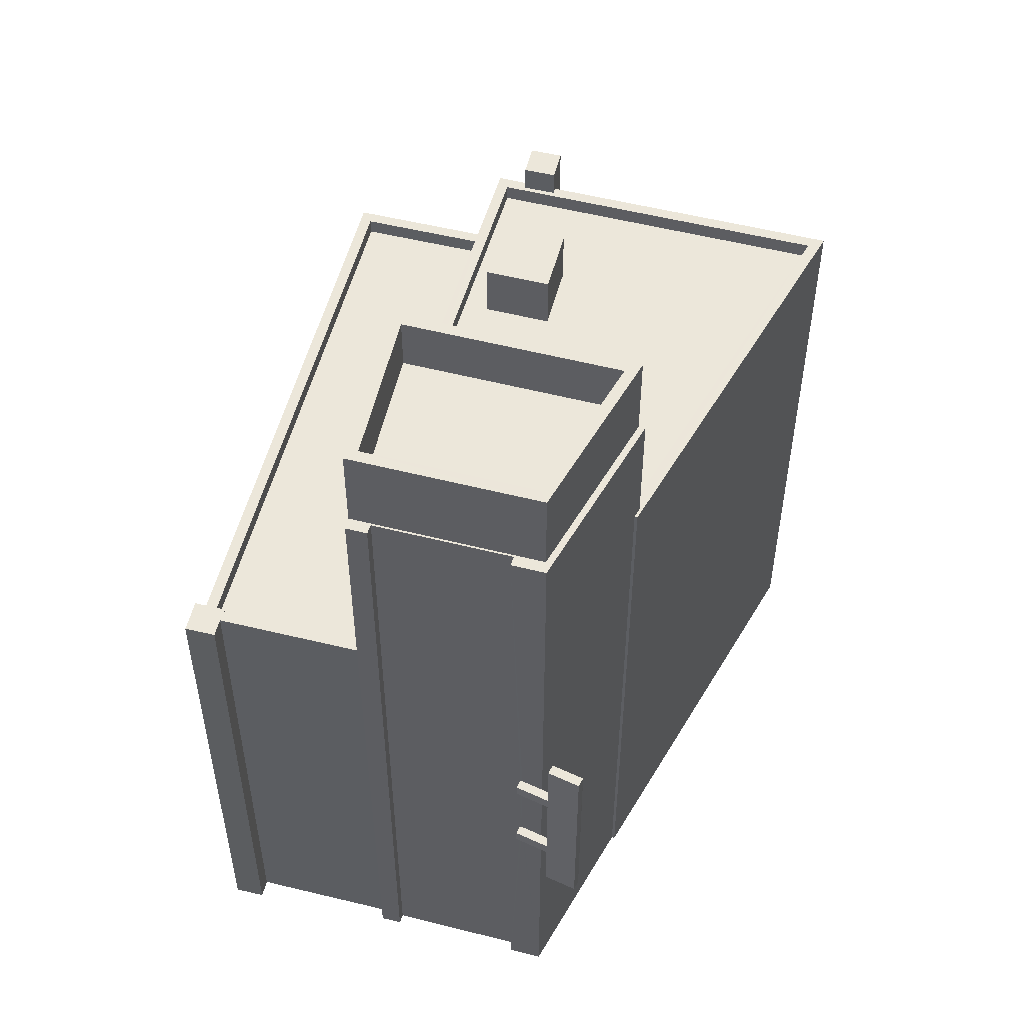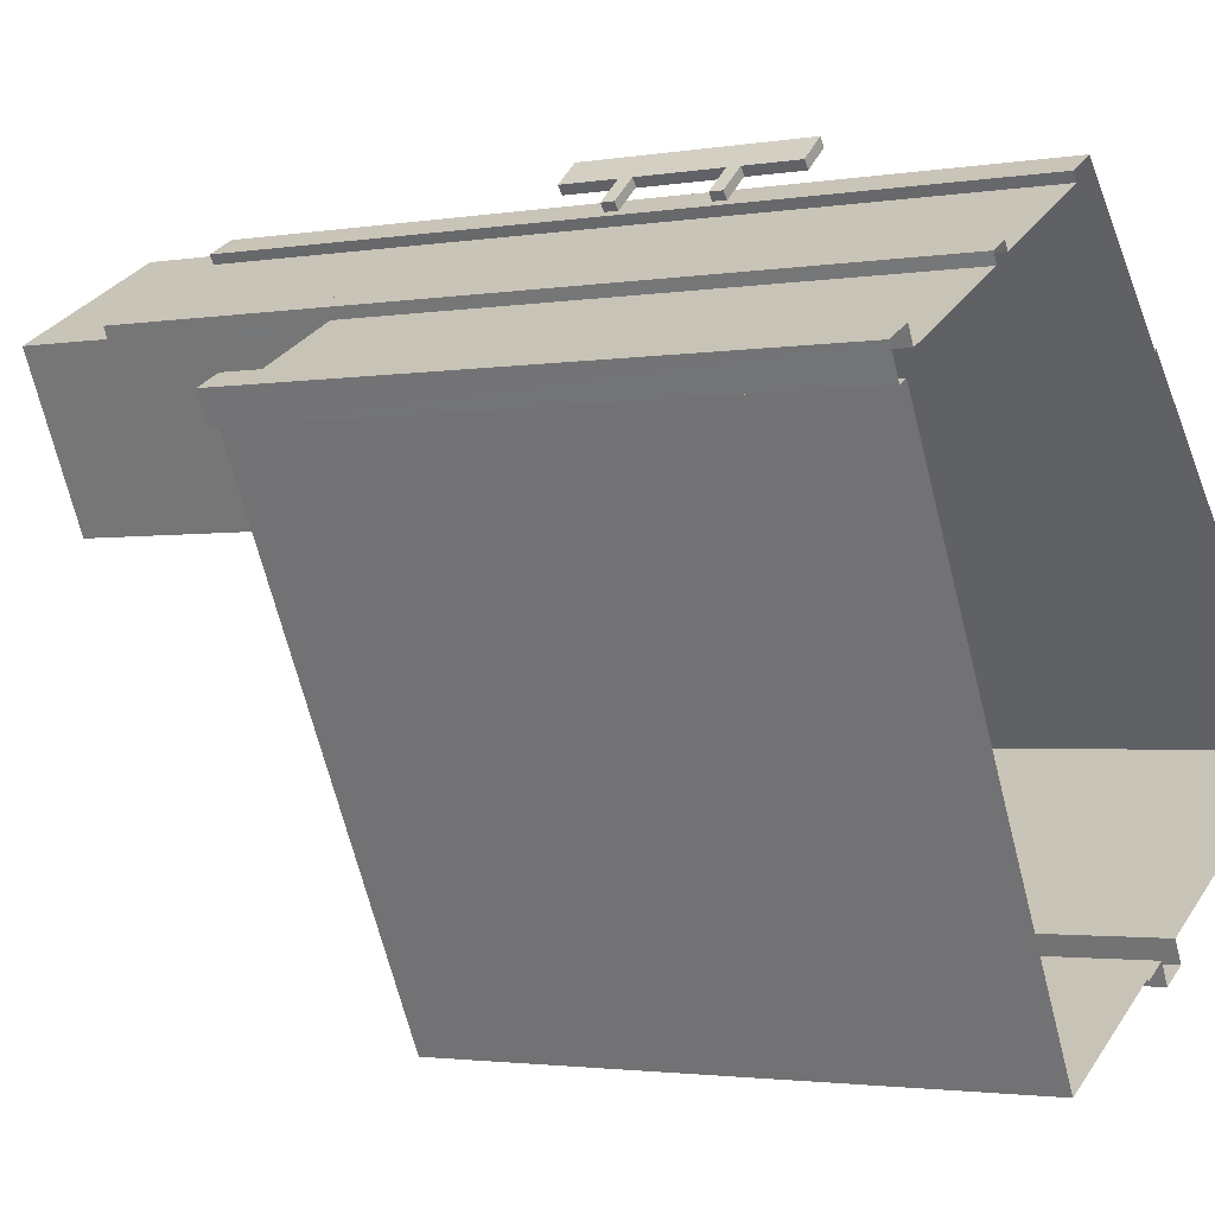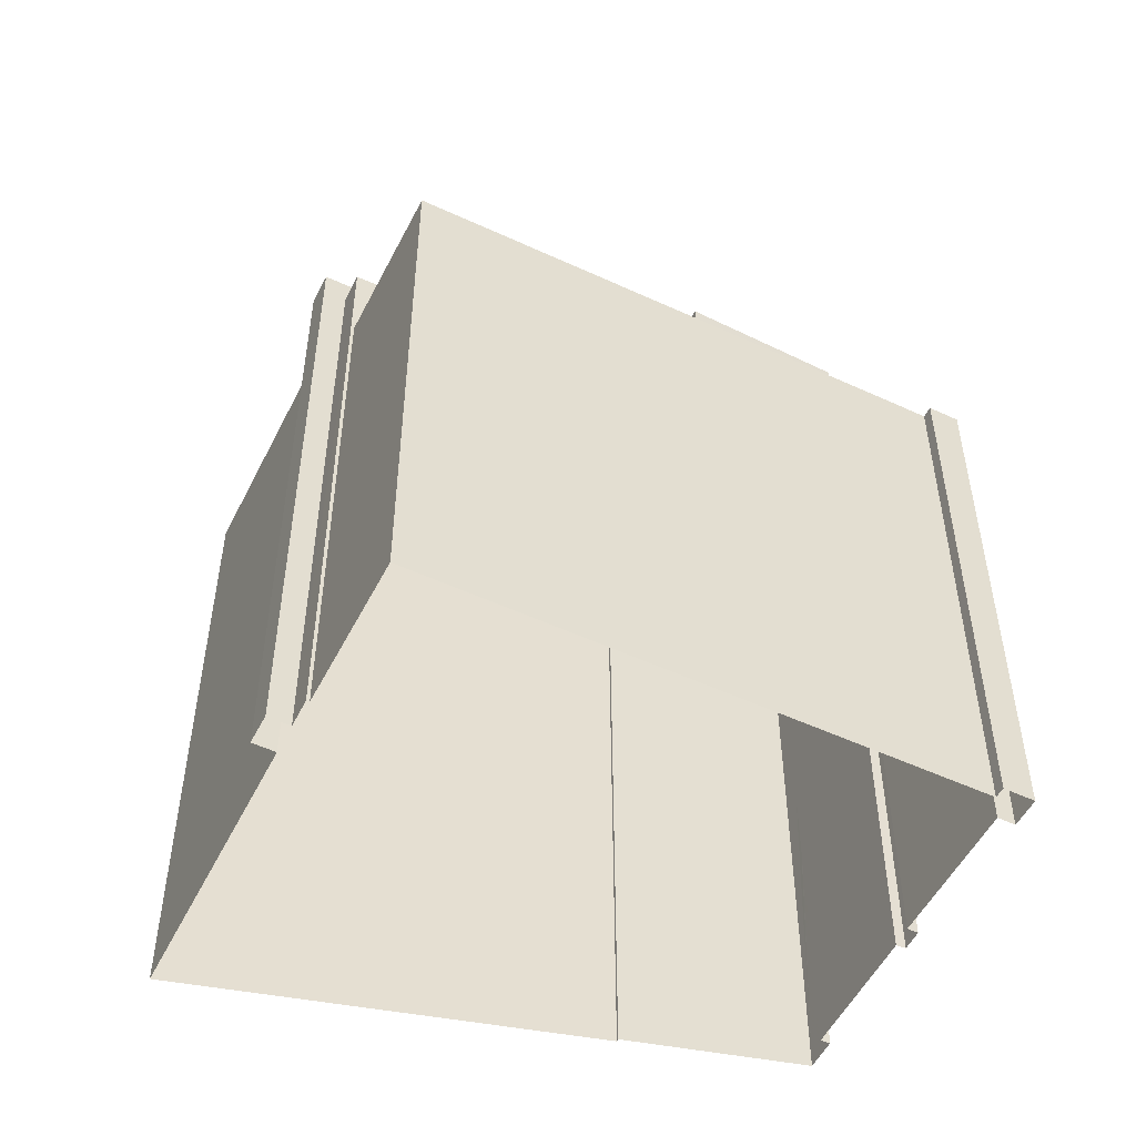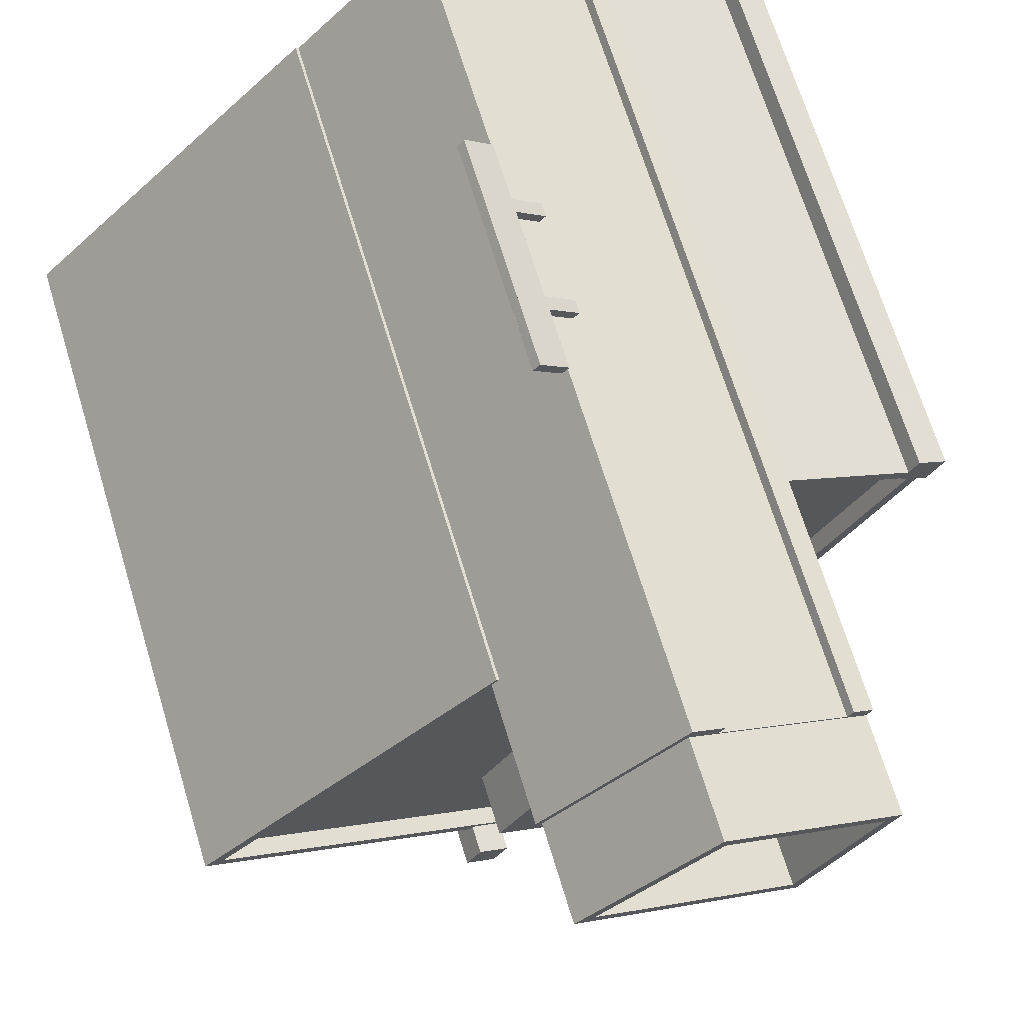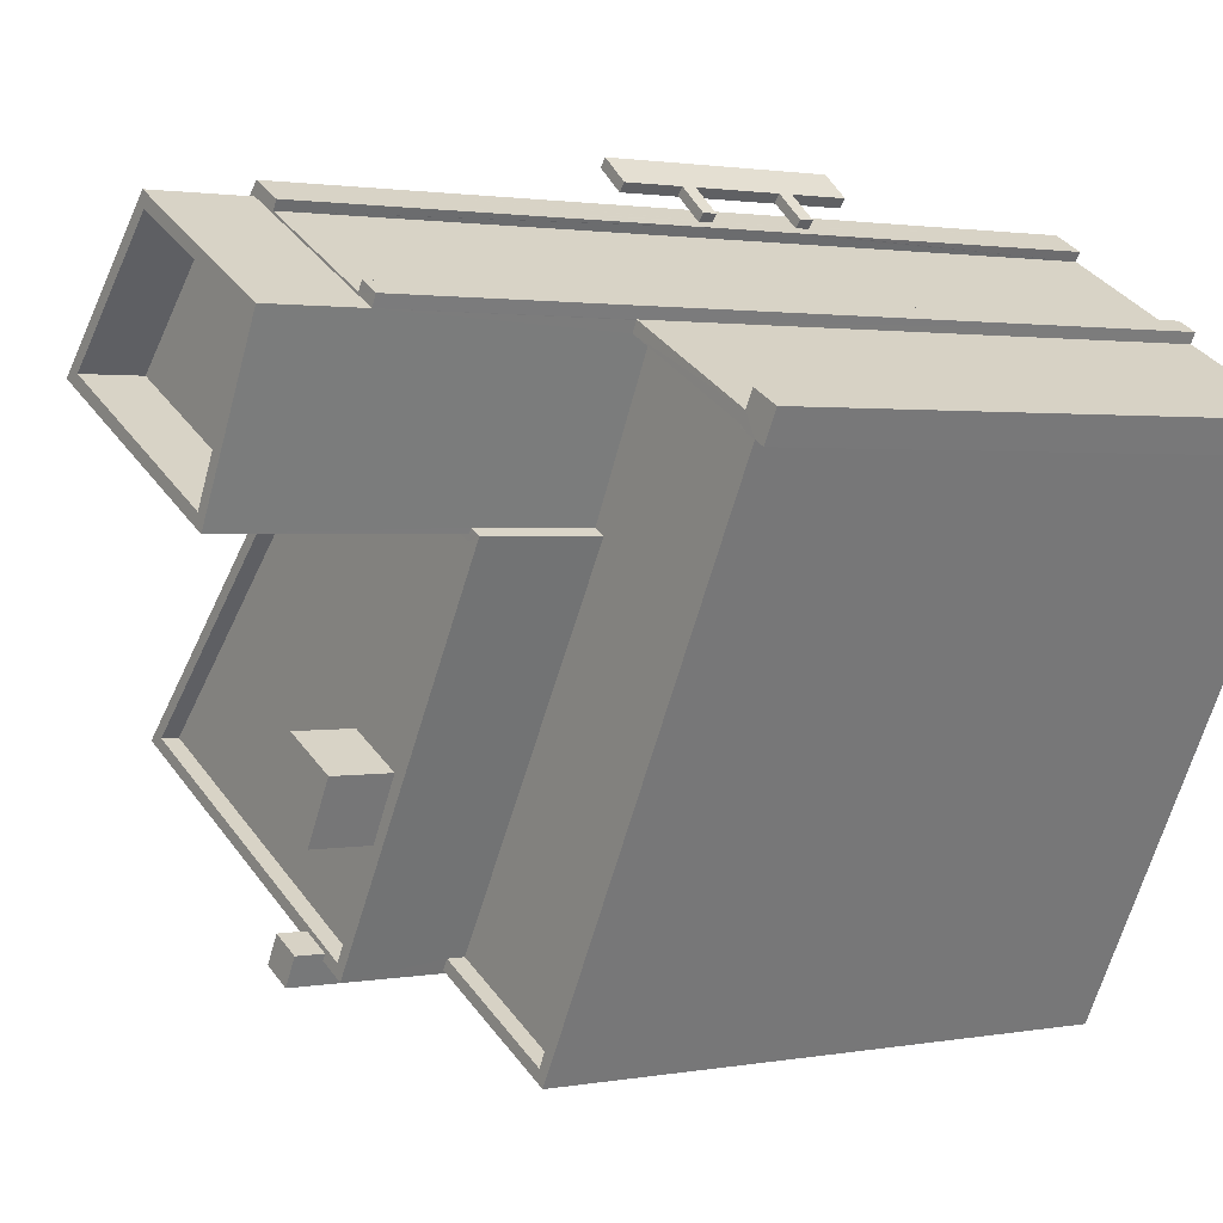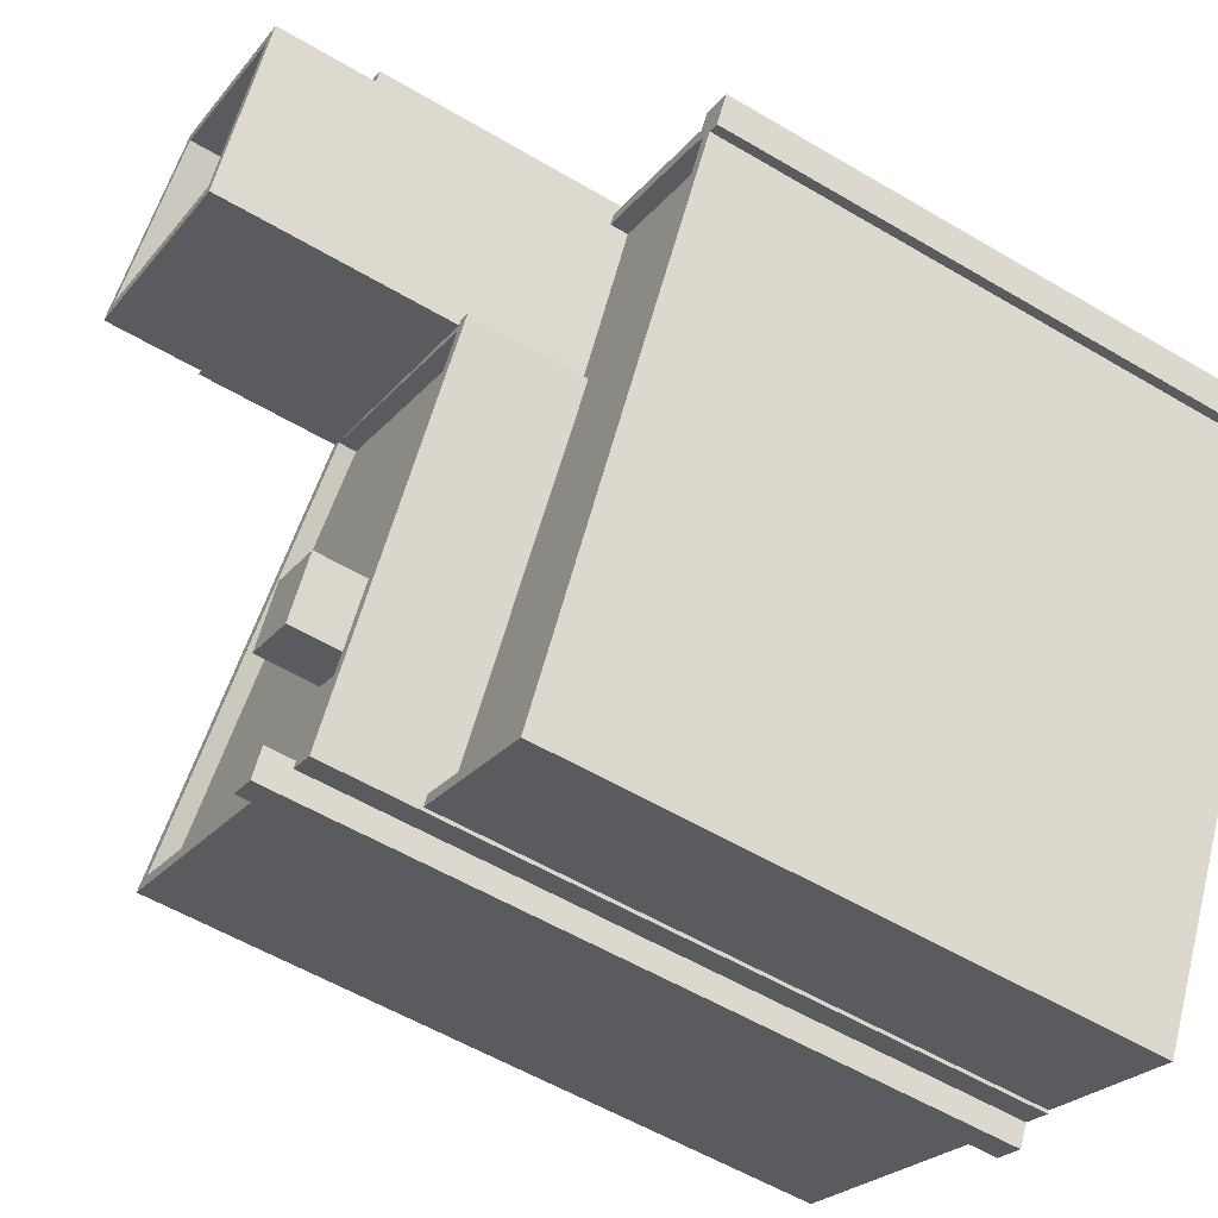
<metadata>
{"format":"obj","ext":"obj","renderer":"f3d","projection":"perspective","resolution":1024,"background":"white","views":[{"elev":54.0,"azim":166.3,"up":"+Z"},{"elev":-2.2,"azim":121.5,"up":"+Y"},{"elev":-52.5,"azim":35.3,"up":"+Z"},{"elev":68.0,"azim":-16.9,"up":"+Y"},{"elev":1.5,"azim":54.6,"up":"+Y"},{"elev":-55.7,"azim":58.0,"up":"+Y"}]}
</metadata>
<code>
v 1.242e+04 -1.48e+04 21.73
v 1.242e+04 -1.48e+04 21.73
v 1.242e+04 -1.48e+04 21.73
v 1.242e+04 -1.48e+04 21.73
v 1.241e+04 -1.481e+04 21.73
v 1.243e+04 -1.48e+04 21.73
v 1.243e+04 -1.48e+04 21.73
v 1.243e+04 -1.48e+04 21.73
v 1.242e+04 -1.48e+04 21.73
v 1.243e+04 -1.48e+04 21.73
v 1.243e+04 -1.48e+04 21.73
v 1.242e+04 -1.481e+04 21.73
v 1.242e+04 -1.481e+04 21.73
v 1.242e+04 -1.481e+04 21.73
v 1.242e+04 -1.481e+04 21.73
v 1.243e+04 -1.48e+04 21.73
v 1.243e+04 -1.48e+04 21.73
v 1.243e+04 -1.48e+04 21.73
v 1.242e+04 -1.481e+04 21.73
v 1.242e+04 -1.482e+04 21.73
v 1.243e+04 -1.48e+04 21.73
v 1.242e+04 -1.481e+04 21.73
v 1.242e+04 -1.48e+04 29.53
v 1.242e+04 -1.48e+04 29.53
v 1.242e+04 -1.48e+04 29.53
v 1.242e+04 -1.48e+04 29.53
v 1.242e+04 -1.48e+04 29.53
v 1.242e+04 -1.48e+04 29.53
v 1.242e+04 -1.48e+04 29.53
v 1.242e+04 -1.48e+04 29.53
v 1.242e+04 -1.48e+04 29.53
v 1.242e+04 -1.48e+04 28.03
v 1.242e+04 -1.48e+04 28.03
v 1.242e+04 -1.48e+04 28.03
v 1.242e+04 -1.48e+04 28.03
v 1.242e+04 -1.48e+04 32.16
v 1.242e+04 -1.48e+04 32.16
v 1.242e+04 -1.48e+04 32.16
v 1.242e+04 -1.48e+04 32.16
v 1.242e+04 -1.48e+04 32.16
v 1.242e+04 -1.48e+04 32.16
v 1.242e+04 -1.48e+04 32.16
v 1.242e+04 -1.48e+04 32.16
v 1.242e+04 -1.48e+04 32.16
v 1.242e+04 -1.48e+04 29.88
v 1.242e+04 -1.48e+04 29.88
v 1.242e+04 -1.48e+04 29.88
v 1.242e+04 -1.48e+04 29.88
v 1.242e+04 -1.48e+04 29.88
v 1.242e+04 -1.48e+04 29.88
v 1.242e+04 -1.48e+04 29.88
v 1.242e+04 -1.48e+04 29.88
v 1.242e+04 -1.48e+04 29.88
v 1.242e+04 -1.48e+04 34.03
v 1.242e+04 -1.48e+04 34.03
v 1.242e+04 -1.48e+04 34.03
v 1.242e+04 -1.48e+04 34.03
v 1.242e+04 -1.48e+04 32.51
v 1.242e+04 -1.48e+04 32.51
v 1.242e+04 -1.48e+04 32.51
v 1.242e+04 -1.48e+04 32.51
v 1.242e+04 -1.48e+04 32.51
v 1.242e+04 -1.48e+04 32.51
v 1.242e+04 -1.48e+04 32.51
v 1.242e+04 -1.48e+04 32.51
v 1.242e+04 -1.48e+04 32.51
v 1.242e+04 -1.48e+04 42.86
v 1.242e+04 -1.48e+04 42.86
v 1.242e+04 -1.48e+04 42.86
v 1.242e+04 -1.48e+04 42.86
v 1.243e+04 -1.48e+04 42.86
v 1.243e+04 -1.48e+04 42.86
v 1.243e+04 -1.48e+04 42.86
v 1.243e+04 -1.48e+04 42.86
v 1.242e+04 -1.48e+04 42.86
v 1.242e+04 -1.48e+04 42.86
v 1.242e+04 -1.481e+04 36.41
v 1.242e+04 -1.482e+04 36.41
v 1.243e+04 -1.481e+04 36.41
v 1.243e+04 -1.48e+04 36.41
v 1.243e+04 -1.481e+04 36.41
v 1.243e+04 -1.48e+04 36.41
v 1.243e+04 -1.48e+04 36.41
v 1.243e+04 -1.48e+04 36.41
v 1.243e+04 -1.48e+04 36.86
v 1.243e+04 -1.48e+04 36.86
v 1.243e+04 -1.48e+04 36.86
v 1.243e+04 -1.48e+04 36.86
v 1.243e+04 -1.48e+04 36.86
v 1.242e+04 -1.481e+04 36.86
v 1.242e+04 -1.482e+04 36.86
v 1.242e+04 -1.482e+04 36.86
v 1.243e+04 -1.48e+04 36.86
v 1.243e+04 -1.48e+04 36.86
v 1.243e+04 -1.48e+04 36.86
v 1.242e+04 -1.481e+04 36.86
v 1.243e+04 -1.48e+04 36.86
v 1.243e+04 -1.48e+04 36.86
v 1.243e+04 -1.48e+04 36.86
v 1.243e+04 -1.481e+04 39.38
v 1.242e+04 -1.481e+04 39.38
v 1.242e+04 -1.481e+04 39.38
v 1.243e+04 -1.481e+04 39.38
v 1.242e+04 -1.481e+04 38.93
v 1.242e+04 -1.481e+04 38.93
v 1.243e+04 -1.481e+04 38.93
v 1.242e+04 -1.481e+04 38.93
v 1.242e+04 -1.481e+04 38.93
v 1.242e+04 -1.481e+04 38.93
v 1.241e+04 -1.481e+04 38.93
v 1.242e+04 -1.481e+04 38.93
v 1.242e+04 -1.481e+04 38.93
v 1.242e+04 -1.48e+04 38.93
v 1.243e+04 -1.481e+04 39.38
v 1.243e+04 -1.481e+04 39.38
v 1.242e+04 -1.481e+04 39.38
v 1.242e+04 -1.48e+04 39.38
v 1.242e+04 -1.48e+04 39.38
v 1.242e+04 -1.48e+04 39.38
v 1.241e+04 -1.481e+04 39.38
v 1.242e+04 -1.481e+04 39.38
v 1.241e+04 -1.481e+04 39.38
v 1.242e+04 -1.48e+04 39.38
v 1.242e+04 -1.481e+04 39.38
v 1.242e+04 -1.481e+04 39.38
v 1.242e+04 -1.481e+04 40.12
v 1.242e+04 -1.481e+04 40.12
v 1.242e+04 -1.481e+04 40.12
v 1.242e+04 -1.481e+04 40.11
v 1.242e+04 -1.481e+04 40.51
v 1.242e+04 -1.481e+04 40.51
v 1.242e+04 -1.481e+04 40.51
v 1.242e+04 -1.481e+04 40.51
v 1.242e+04 -1.48e+04 45.3
v 1.242e+04 -1.48e+04 45.3
v 1.242e+04 -1.48e+04 45.3
v 1.243e+04 -1.481e+04 45.3
v 1.243e+04 -1.48e+04 45.3
v 1.243e+04 -1.48e+04 45.3
v 1.243e+04 -1.481e+04 45.3
v 1.242e+04 -1.48e+04 45.3
v 1.242e+04 -1.48e+04 43.8
v 1.243e+04 -1.481e+04 43.8
v 1.243e+04 -1.48e+04 43.8
v 1.242e+04 -1.48e+04 43.8
v 1.242e+04 -1.48e+04 29.88
v 1.242e+04 -1.48e+04 29.53
v 1.242e+04 -1.48e+04 32.51
v 1.242e+04 -1.48e+04 32.16
v 1.242e+04 -1.48e+04 32.16
v 1.242e+04 -1.48e+04 32.51
v 1.242e+04 -1.48e+04 29.53
v 1.242e+04 -1.48e+04 29.88
v 1.242e+04 -1.48e+04 29.53
v 1.242e+04 -1.48e+04 29.88
v 1.242e+04 -1.48e+04 32.16
v 1.242e+04 -1.48e+04 32.51
f 1 2 3
f 4 2 5
f 6 7 8
f 1 3 9
f 7 10 11
f 12 5 2
f 13 14 12
f 13 15 14
f 16 17 18
f 19 11 20
f 17 2 1
f 21 8 11
f 16 21 17
f 19 22 13
f 11 8 7
f 13 12 2
f 21 11 19
f 17 21 2
f 19 13 2
f 21 19 2
f 23 24 25
f 24 26 27
f 25 24 27
f 28 29 30
f 28 31 29
f 32 33 34
f 35 32 34
f 36 37 38
f 37 39 40
f 38 37 40
f 41 42 43
f 41 44 42
f 45 46 47
f 47 46 48
f 46 49 48
f 50 51 52
f 53 50 52
f 54 55 56
f 54 57 55
f 58 59 60
f 59 61 60
f 61 62 60
f 63 64 65
f 66 63 65
f 67 68 69
f 67 70 68
f 71 72 73
f 71 73 74
f 69 68 75
f 76 68 74
f 75 68 76
f 73 76 74
f 77 78 79
f 78 80 79
f 81 79 82
f 82 83 84
f 79 80 83
f 79 83 82
f 85 86 87
f 88 85 89
f 90 91 92
f 93 94 89
f 95 85 87
f 91 93 92
f 90 92 96
f 97 98 99
f 99 85 95
f 92 93 98
f 93 89 85
f 98 85 99
f 93 85 98
f 100 101 102
f 103 100 102
f 104 105 106
f 106 107 104
f 108 109 105
f 108 105 104
f 110 109 111
f 109 108 111
f 112 113 110
f 107 113 112
f 104 107 112
f 112 110 111
f 103 114 115
f 100 103 115
f 102 101 116
f 117 118 119
f 117 119 120
f 121 122 120
f 100 115 123
f 116 101 124
f 115 117 123
f 123 117 122
f 101 122 125
f 125 122 121
f 124 101 125
f 122 117 120
f 126 127 128
f 129 126 128
f 130 131 132
f 130 133 131
f 134 135 136
f 137 138 139
f 140 138 137
f 140 136 135
f 134 136 141
f 136 140 137
f 142 143 144
f 142 145 143
f 139 138 134
f 141 139 134
f 27 48 25
f 27 47 48
f 23 25 48
f 49 23 48
f 45 24 46
f 45 26 24
f 50 30 51
f 50 28 30
f 31 52 29
f 31 53 52
f 52 51 30
f 29 52 30
f 55 146 39
f 55 62 56
f 147 34 26
f 33 26 34
f 45 39 146
f 56 61 148
f 149 47 33
f 27 26 33
f 149 40 47
f 47 27 33
f 47 40 45
f 56 62 61
f 40 39 45
f 62 55 39
f 40 149 148
f 61 40 148
f 148 149 150
f 151 56 148
f 54 56 151
f 149 33 32
f 149 32 150
f 151 148 150
f 26 146 147
f 26 45 146
f 35 34 147
f 147 152 35
f 146 153 152
f 153 55 57
f 146 55 153
f 147 146 152
f 31 152 153
f 53 31 153
f 41 151 150
f 41 63 151
f 66 57 54
f 44 153 57
f 32 35 31
f 31 35 152
f 50 150 32
f 151 63 54
f 50 41 150
f 53 153 44
f 31 28 32
f 63 66 54
f 53 44 50
f 50 32 28
f 44 57 66
f 50 44 41
f 40 59 38
f 40 61 59
f 58 38 59
f 58 36 38
f 39 37 60
f 62 39 60
f 41 43 64
f 63 41 64
f 44 65 42
f 44 66 65
f 65 64 43
f 42 65 43
f 9 3 24
f 23 154 9
f 69 37 3
f 155 36 156
f 75 157 58
f 75 60 69
f 49 36 155
f 36 49 46
f 36 46 37
f 23 9 24
f 3 46 24
f 37 69 60
f 75 58 60
f 37 46 3
f 74 86 71
f 71 86 16
f 74 87 86
f 16 86 21
f 73 17 1
f 76 73 1
f 73 18 17
f 73 72 18
f 71 16 18
f 72 71 18
f 3 118 69
f 69 118 67
f 3 2 118
f 67 118 117
f 9 154 1
f 1 156 76
f 157 75 76
f 156 157 76
f 1 155 156
f 1 154 155
f 67 117 70
f 117 115 70
f 70 140 135
f 70 115 140
f 36 157 156
f 36 58 157
f 23 155 154
f 23 49 155
f 99 95 82
f 84 99 82
f 80 78 92
f 98 80 92
f 77 92 78
f 77 96 92
f 91 20 11
f 93 91 11
f 91 90 19
f 20 91 19
f 21 85 8
f 21 86 85
f 77 79 96
f 19 90 22
f 79 103 96
f 22 90 102
f 96 103 102
f 90 96 102
f 13 22 102
f 116 13 102
f 103 81 114
f 103 79 81
f 113 107 123
f 107 106 100
f 123 107 100
f 101 106 105
f 101 100 106
f 105 109 101
f 109 110 122
f 109 122 101
f 122 110 113
f 123 122 113
f 121 120 5
f 12 121 5
f 120 119 4
f 5 120 4
f 119 2 4
f 119 118 2
f 127 121 128
f 128 121 14
f 127 125 121
f 14 121 12
f 129 14 15
f 129 128 14
f 124 126 116
f 13 116 15
f 15 116 129
f 116 126 129
f 125 127 126
f 124 125 126
f 111 132 131
f 111 108 132
f 112 111 131
f 133 112 131
f 130 112 133
f 130 104 112
f 132 104 130
f 132 108 104
f 139 142 144
f 139 141 142
f 137 144 143
f 137 139 144
f 137 143 145
f 136 137 145
f 136 145 142
f 141 136 142
f 114 81 95
f 140 115 114
f 81 82 95
f 138 140 74
f 74 95 87
f 114 95 74
f 140 114 74
f 68 135 134
f 68 70 135
f 68 134 138
f 74 68 138
f 94 10 7
f 89 94 7
f 11 10 94
f 93 11 94
f 85 88 6
f 8 85 6
f 89 7 6
f 88 89 6
f 98 97 83
f 80 98 83
f 84 83 97
f 99 84 97

</code>
